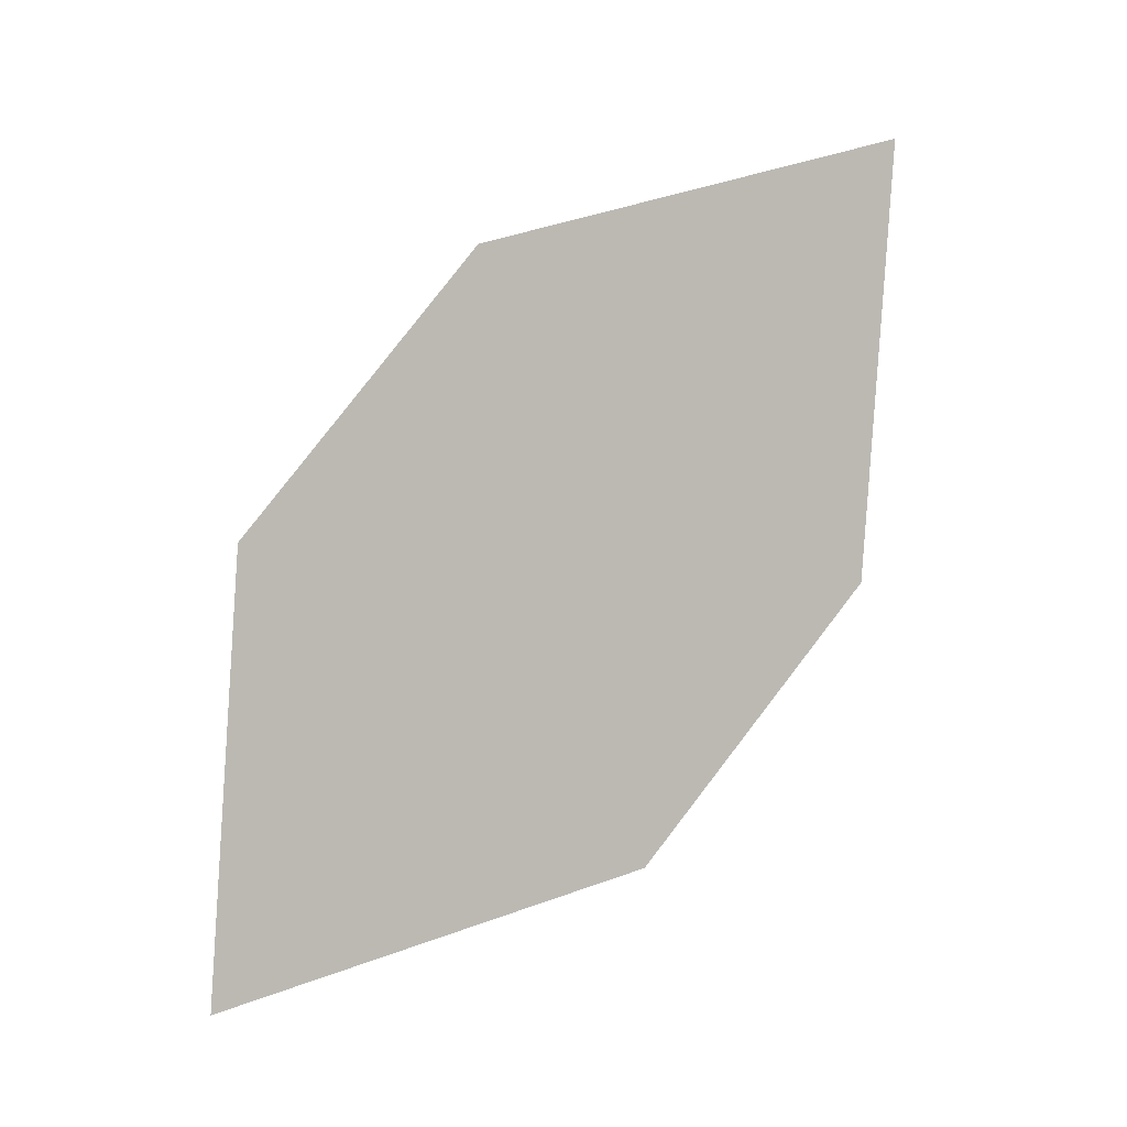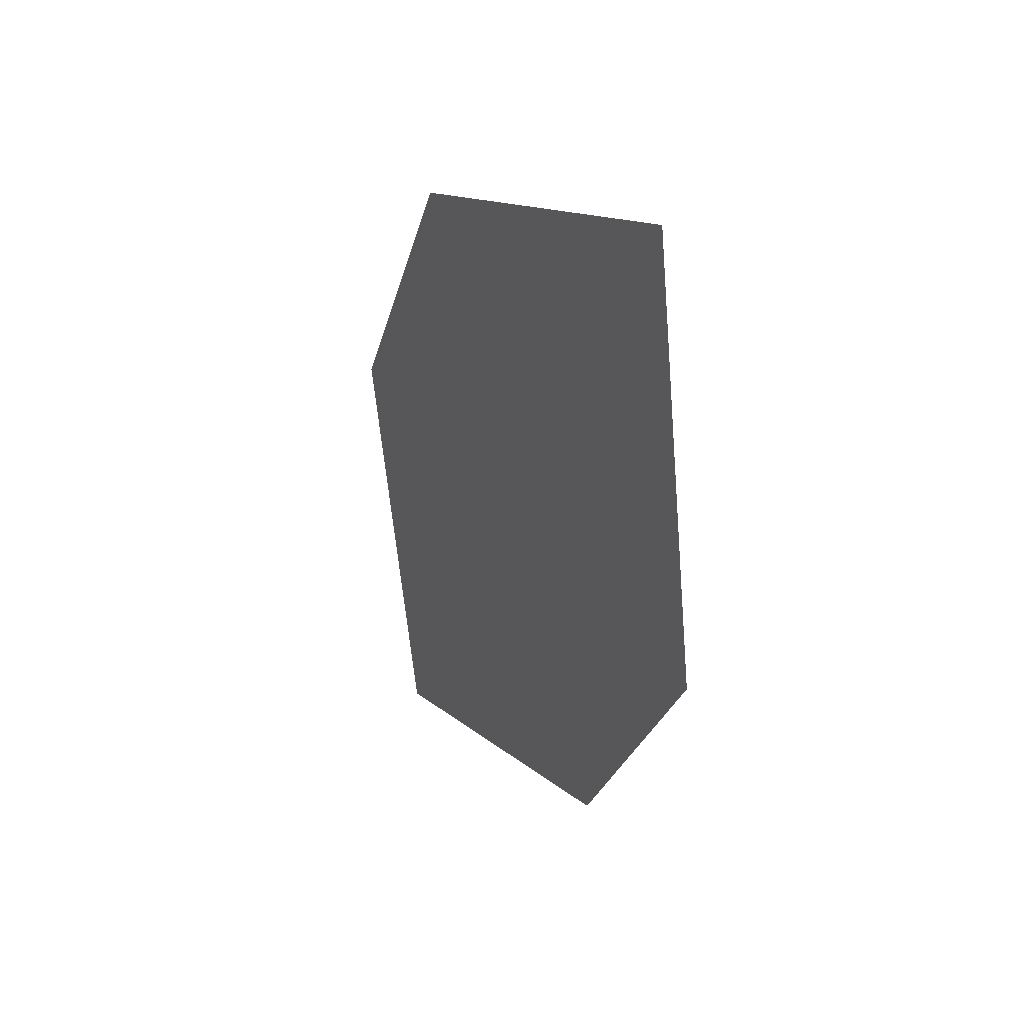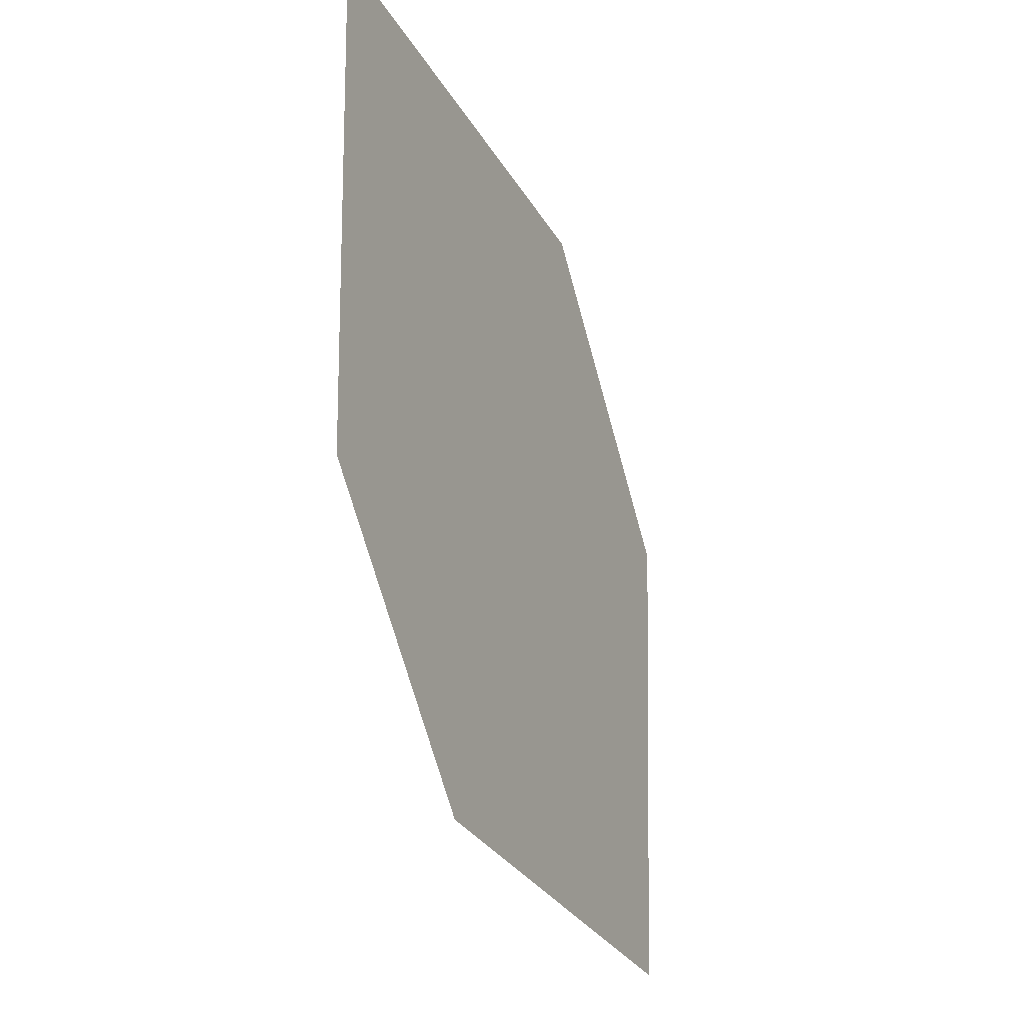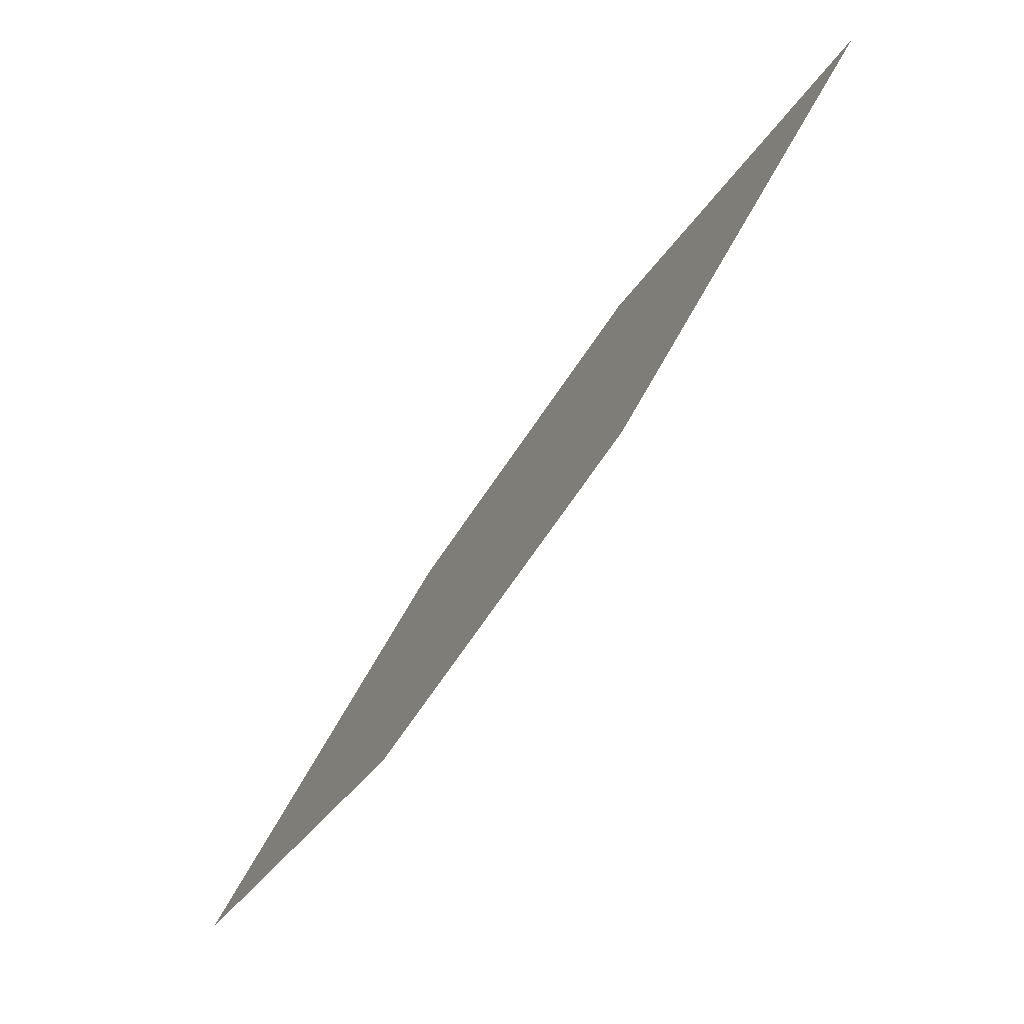
<metadata>
{"format":"obj","ext":"obj","renderer":"f3d","projection":"perspective","resolution":1024,"background":"white","views":[{"elev":70.1,"azim":-12.6,"up":"+Y"},{"elev":-63.5,"azim":85.8,"up":"+Z"},{"elev":71.3,"azim":81.3,"up":"+Z"},{"elev":-22.4,"azim":-125.1,"up":"+Z"}]}
</metadata>
<code>
o leaves.079
v -0.2379 -0.1335 0.8766
v -0.2498 -0.1516 0.916
v -0.2818 -0.1264 0.8828
v -0.3216 -0.15 0.945
v -0.2777 -0.1571 0.9388
v -0.3098 -0.1319 0.9056
f 1 4 5 2
f 1 3 6 4

</code>
